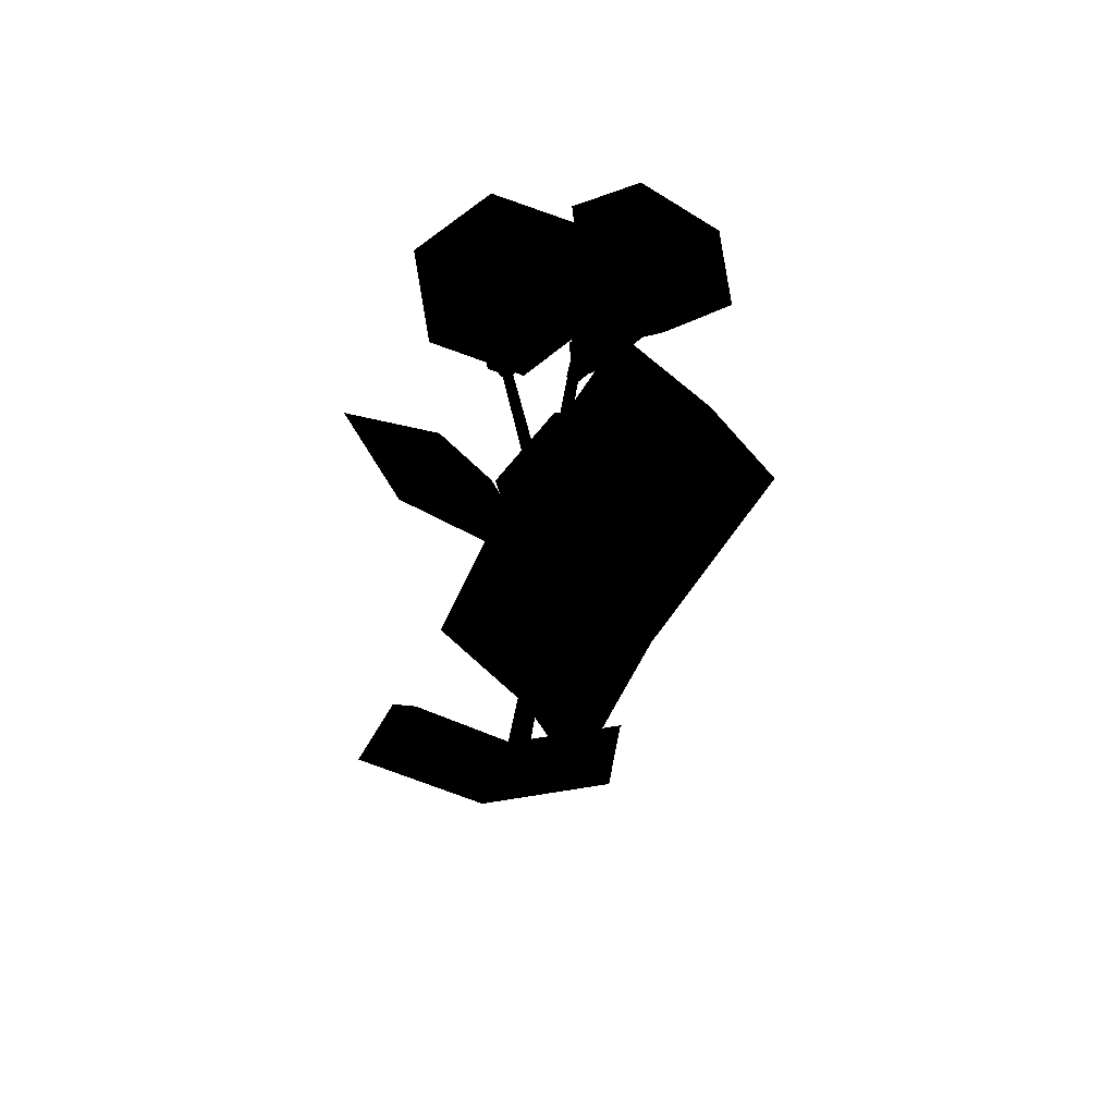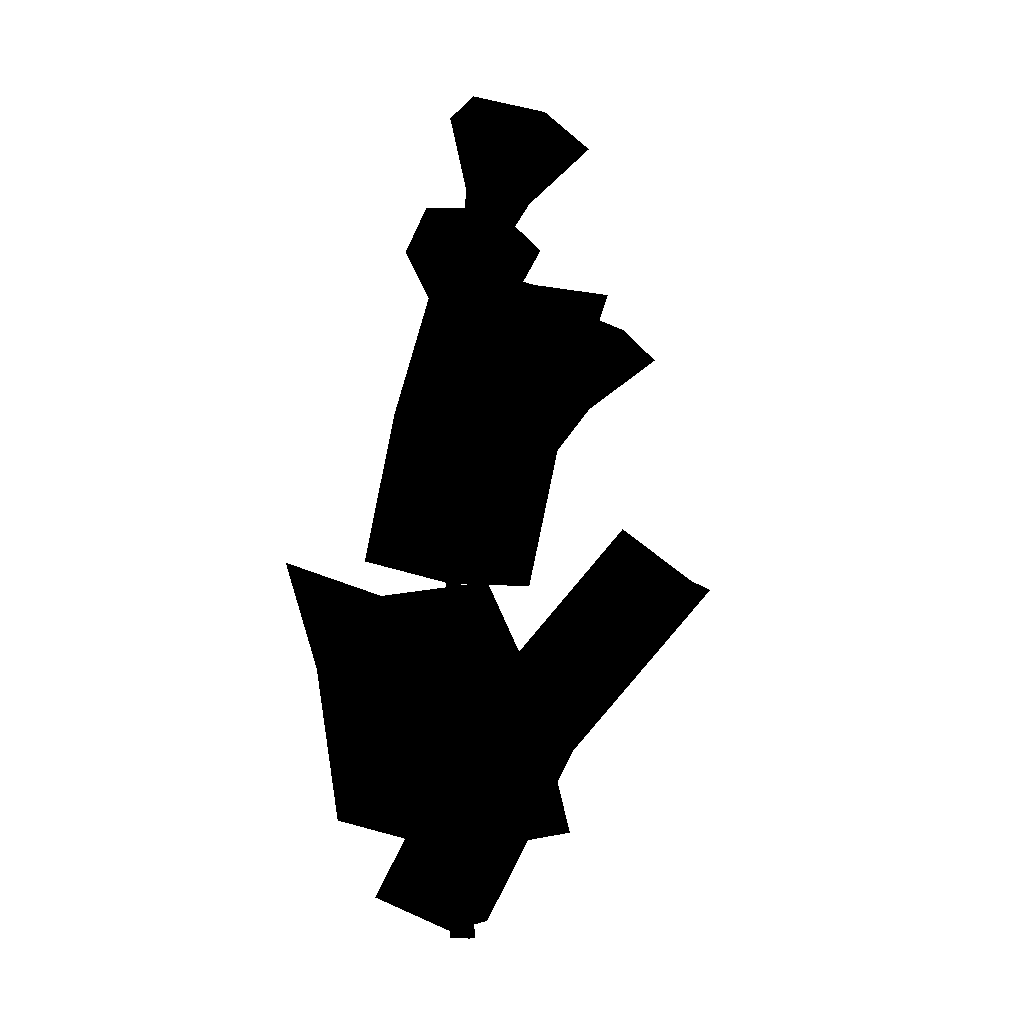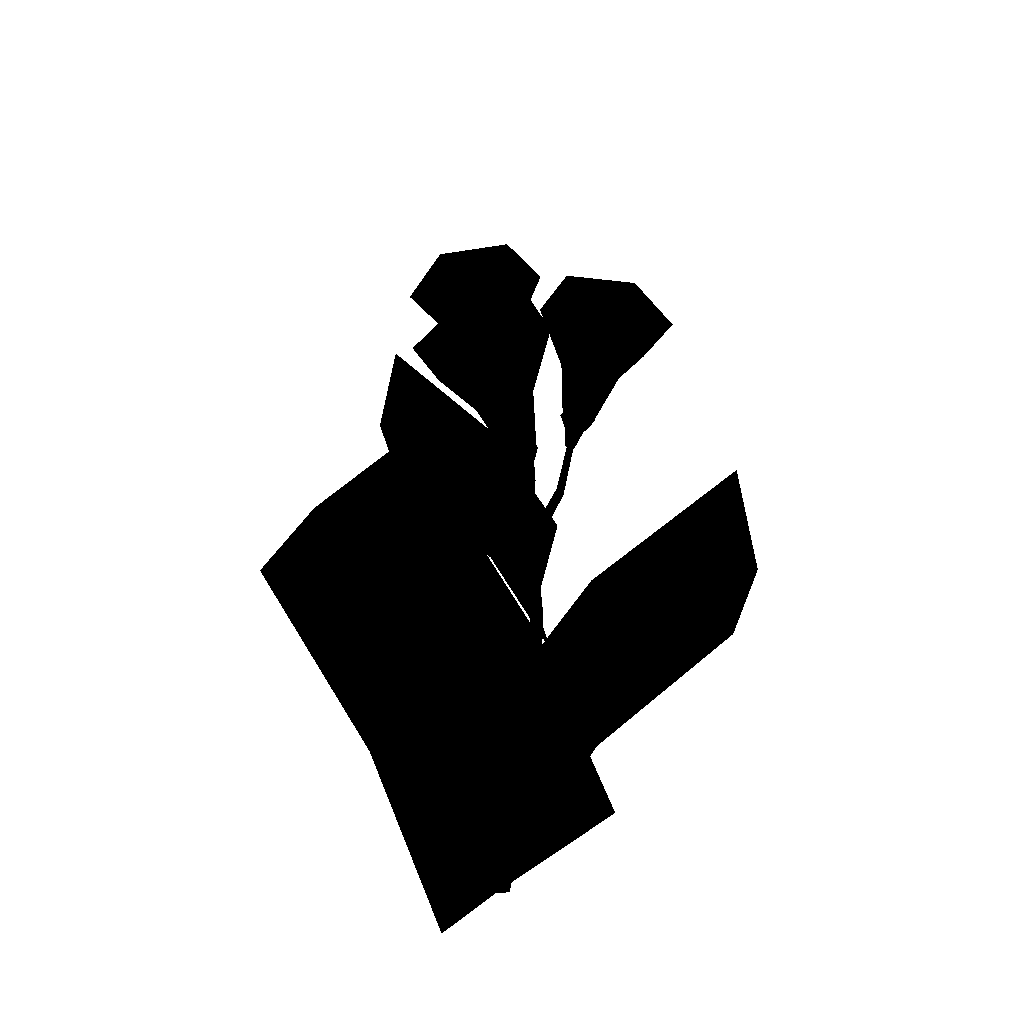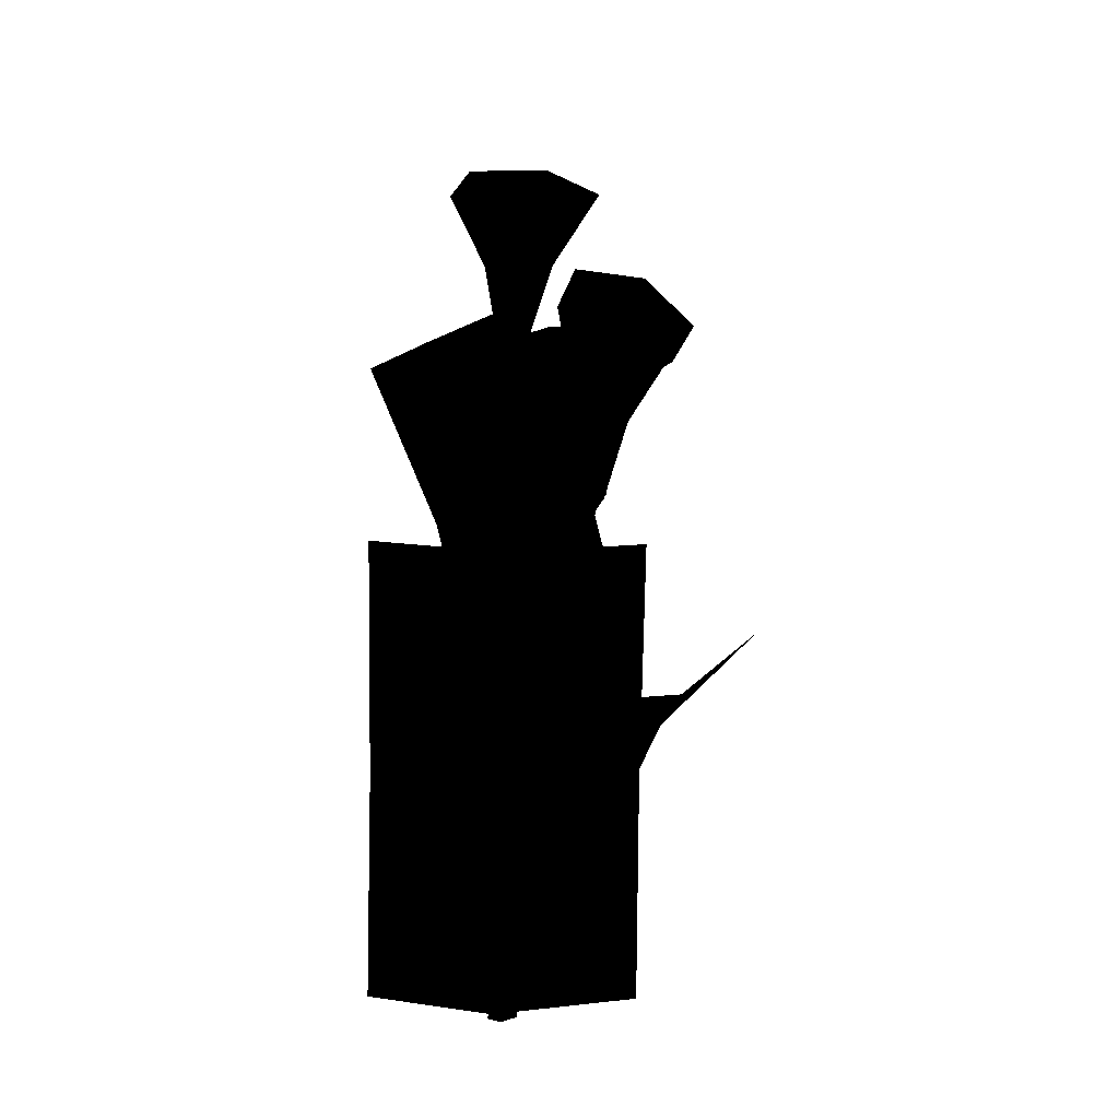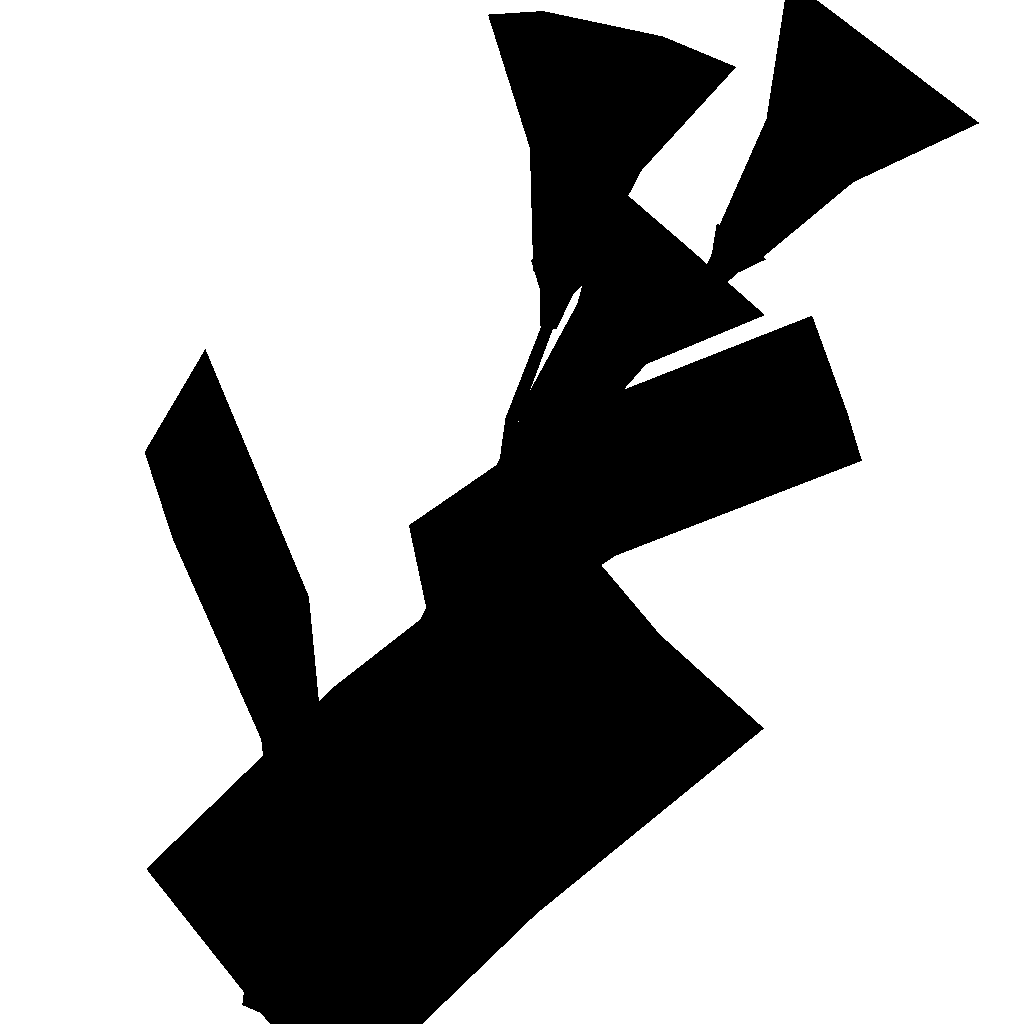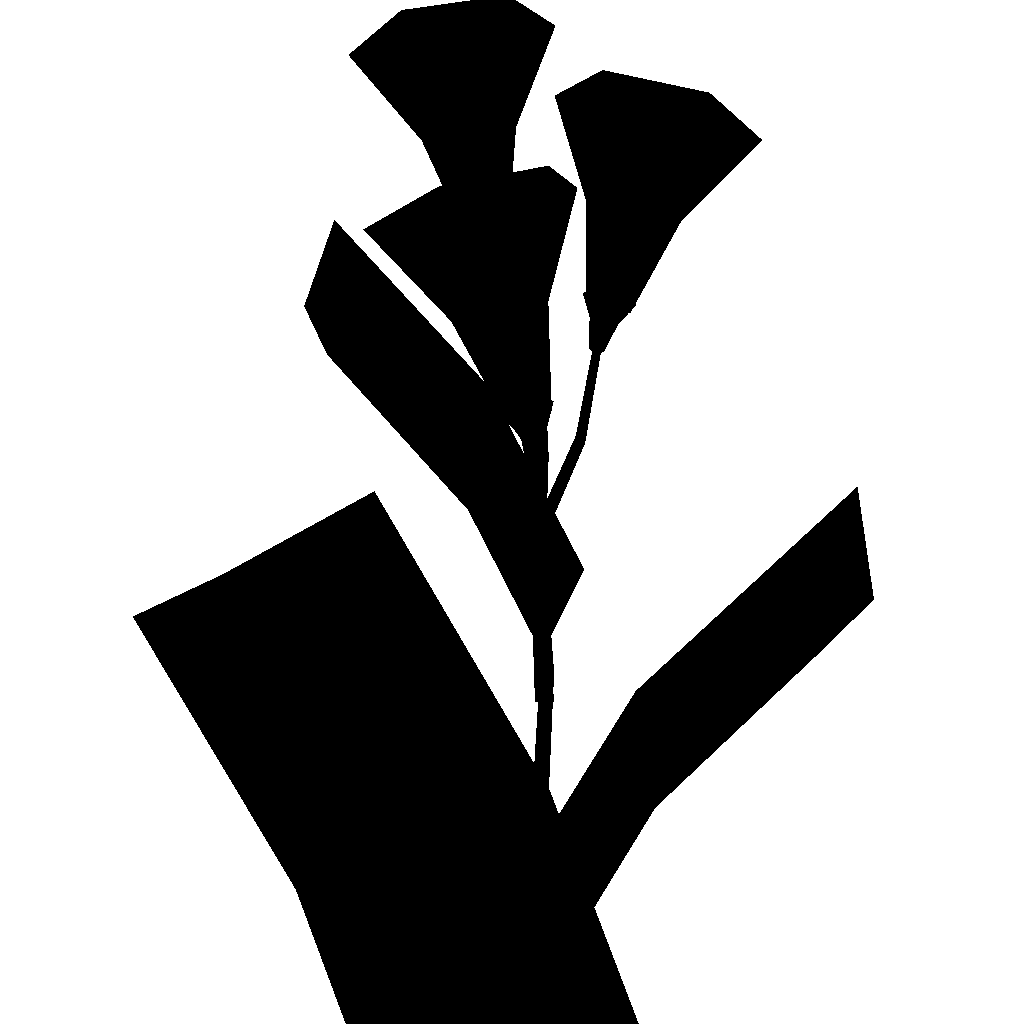
<metadata>
{"format":"obj","ext":"obj","renderer":"f3d","projection":"perspective","resolution":1024,"background":"white","views":[{"elev":55.4,"azim":-38.7,"up":"+Y"},{"elev":-17.2,"azim":-110.0,"up":"+Y"},{"elev":-47.9,"azim":3.4,"up":"+Y"},{"elev":-28.8,"azim":-46.5,"up":"+Y"},{"elev":-57.4,"azim":152.2,"up":"+Z"},{"elev":60.6,"azim":-0.1,"up":"+Z"}]}
</metadata>
<code>
g bellflower04
v -0.417 0.1634 0.5353
v 0.4387 0.202 0.5536
v -0.417 0.1634 -0.5353
v 0.4459 0.1933 -0.536
v -0.1033 37.02 0.2461
v 0.1906 37.13 0.2272
v -0.1142 37.02 -0.2307
v 0.1882 37.13 -0.2305
v 1.22 9.274 0.4343
v 1.866 9.345 0.4319
v 1.87 9.345 -0.428
v 1.21 9.275 -0.4238
v 1.795 18.59 0.3645
v 2.321 18.66 0.362
v 2.32 18.66 -0.3634
v 1.785 18.59 -0.355
v 1.337 27.89 0.3111
v 1.751 27.98 0.3108
v 1.75 27.98 -0.3131
v 1.327 27.89 -0.3026
v -0.2885 5.903 5.937
v 13.32 23.35 5.937
v -0.2885 5.903 -6.965
v 13.32 23.35 -6.965
v 0.9139 4.7 -0.02323
v 14.52 22.15 -0.583
v 4.996 15.03 -6.965
v 6.243 13.87 -0.3114
v 5.082 15.11 5.937
v 2.544 20.76 -5.036
v -6.813 35.26 -3.833
v 3.37 20.46 5.009
v -5.987 34.96 6.212
v 1.91 19.77 -0.3377
v -7.411 34.25 1.301
v -0.1017 27.92 5.517
v -1.574 27.26 0.3989
v -0.9879 28.29 -4.52
v 0.2302 38.42 1.184
v -0.7423 38.67 -0.3471
v -0.6711 38.27 1.184
v 0.08453 42.23 3.123
v 0.9688 42.83 1.492
v -0.06726 43.09 -0.1395
v -1.988 42.75 -0.1395
v -2.872 42.15 1.492
v -1.836 41.89 3.123
v 0.6443 45.86 6.172
v 2.6 47.18 2.565
v -3.938 47.01 -1.043
v -5.894 45.69 2.565
v -3.603 45.11 6.172
v 0.6453 38.71 0.4184
v 0.159 38.83 -0.3471
v -1.157 38.39 0.4184
v 0.3086 47.76 -1.043
v 0.4154 38.01 0.2972
v 0.1449 37.83 0.7962
v -0.4425 37.73 0.7962
v -0.7594 37.81 0.2972
v -0.4889 37.99 -0.2017
v 0.09846 38.09 -0.2017
v 0.2634 38.64 1.464
v -0.9161 38.93 -0.3932
v -0.8297 38.44 1.464
v 0.7668 38.98 0.5354
v 0.177 39.13 -0.3932
v -1.419 38.59 0.5354
v 0.3411 36.74 -0.03615
v 0.2043 36.64 0.2162
v -0.09275 36.59 0.2162
v -0.253 36.63 -0.03615
v -0.1162 36.72 -0.2885
v 0.1808 36.78 -0.2885
v 4.052 33.39 0.2461
v 4.365 33.36 0.2272
v 4.363 33.37 -0.2305
v 4.044 33.4 -0.2307
v 1.5 24.51 0.3111
v 1.912 24.41 0.3108
v 1.911 24.41 -0.3131
v 1.491 24.51 -0.3026
v 5.009 34.44 1.184
v 5.504 34.52 0.4184
v 7.54 38.12 1.492
v 6.485 37.95 3.123
v 5.115 34.83 -0.3471
v 4.231 35.07 -0.3471
v 4.828 39.3 -0.1395
v 6.712 38.79 -0.1395
v 3.736 34.99 0.4184
v 4.125 34.67 1.184
v 4.602 38.45 3.123
v 3.773 39.13 1.492
v 10.86 41.37 2.565
v 8.526 41 6.172
v 4.861 43.98 -1.043
v 9.026 42.87 -1.043
v 4.36 42.11 6.172
v 2.528 43.61 2.565
v 4.249 32.92 0.2162
v 3.958 32.99 0.2162
v 3.83 33.1 -0.03615
v 3.993 33.12 -0.2885
v 4.284 33.05 -0.2885
v 4.413 32.94 -0.03615
v 5.745 34.79 0.5354
v 5.145 34.7 1.464
v 4.697 34.02 0.7962
v 5.019 34.07 0.2972
v 4.073 34.98 1.464
v 4.121 34.17 0.7962
v 3.601 35.37 0.5354
v 3.867 34.38 0.2972
v 4.202 35.46 -0.3932
v 4.19 34.43 -0.2017
v 5.274 35.18 -0.3932
v 4.766 34.27 -0.2017
v 3.633 28.9 0.2686
v 3.254 28.9 0.2787
v 3.632 28.9 -0.2715
v 3.244 28.9 -0.2669
v 1.637 26.07 3.617
v 1.572 26 3.917
v 2.013 25.96 4.03
v 2.099 26.03 3.73
v 1.719 17.7 -0.2828
v 1.605 17.54 0.09404
v 1.459 21.71 2.479
v 1.549 21.77 2.115
v 2.206 17.48 0.2496
v 1.98 21.66 2.613
v 2.312 17.64 -0.1373
v 2.077 21.71 2.242
v 0.5447 27.06 4.467
v 1.156 26.99 5.144
v -0.1988 30.36 7.405
v -1.502 30.5 5.962
v 2.015 27.28 5.016
v 2.261 27.64 4.211
v 2.155 31.74 5.419
v 1.63 30.98 7.133
v 1.65 27.71 3.534
v 0.7913 27.42 3.662
v -0.9766 31.27 4.247
v 0.8521 31.89 3.975
v -1.912 33.2 10.83
v -4.794 33.52 7.643
v 3.295 36.26 6.441
v 2.133 34.57 10.23
v -3.632 35.21 3.85
v 0.4125 36.58 3.249
v 1.586 25.58 3.736
v 1.668 25.69 3.471
v 1.95 25.79 3.429
v 2.152 25.77 3.652
v 2.071 25.65 3.917
v 1.788 25.55 3.959
v 0.9968 27.24 5.39
v 0.2549 27.33 4.569
v 0.9754 26.65 4.197
v 1.374 26.61 4.639
v 0.554 27.76 3.592
v 1.136 26.89 3.673
v 1.595 28.11 3.438
v 1.696 27.08 3.589
v 2.337 28.03 4.259
v 2.094 27.03 4.031
v 2.038 27.6 5.235
v 1.933 26.8 4.555
v -3.567 9.671 3.275
v -9.23 17.95 9.322
v -3.868 19.15 12.98
v 2.019 10.83 7.098
v -7.165 10.91 -1.965
v -12.99 19.15 3.861
v 5.756 1.703 3.361
v -0.003072 0.5002 -0.6972
v -3.367 1.703 -5.762
f 2 1 4
f 1 3 4
f 7 6 8
f 6 7 5
f 9 2 10
f 2 9 1
f 13 10 14
f 10 13 9
f 14 17 13
f 17 14 18
f 18 5 17
f 5 18 6
f 10 2 11
f 11 2 4
f 14 11 15
f 11 14 10
f 18 15 19
f 15 18 14
f 6 19 8
f 19 6 18
f 3 12 4
f 11 4 12
f 15 11 16
f 11 12 16
f 19 15 20
f 20 15 16
f 8 19 7
f 7 19 20
f 12 3 9
f 9 3 1
f 16 12 13
f 13 12 9
f 20 13 17
f 13 20 16
f 7 20 5
f 5 20 17
f 24 27 28
f 28 26 24
f 26 29 22
f 29 26 28
f 28 23 25
f 23 28 27
f 29 28 21
f 28 25 21
f 36 35 33
f 35 36 37
f 35 38 31
f 38 35 37
f 37 32 34
f 32 37 36
f 38 37 30
f 37 34 30
f 53 43 39
f 42 39 43
f 44 54 45
f 45 54 40
f 46 41 47
f 41 46 55
f 48 42 49
f 42 43 49
f 50 56 44
f 50 44 45
f 51 47 52
f 47 51 46
f 43 54 44
f 54 43 53
f 45 40 46
f 46 40 55
f 47 39 42
f 39 47 41
f 49 44 56
f 44 49 43
f 51 50 45
f 51 45 46
f 48 52 47
f 48 47 42
f 72 74 71
f 71 74 69
f 71 69 70
f 74 72 73
f 58 66 63
f 66 58 57
f 59 63 65
f 63 59 58
f 68 59 65
f 59 68 60
f 64 61 68
f 68 61 60
f 67 61 64
f 61 67 62
f 66 62 67
f 62 66 57
f 70 57 58
f 57 70 69
f 59 70 58
f 70 59 71
f 60 71 59
f 71 60 72
f 61 73 60
f 72 60 73
f 62 74 61
f 61 74 73
f 69 62 57
f 62 69 74
f 78 76 77
f 76 78 75
f 120 80 119
f 80 120 79
f 119 81 121
f 81 119 80
f 82 122 81
f 121 81 122
f 122 82 120
f 120 82 79
f 84 85 83
f 86 83 85
f 90 87 89
f 87 88 89
f 93 91 92
f 91 93 94
f 95 86 85
f 86 95 96
f 98 90 97
f 97 90 89
f 93 100 94
f 100 93 99
f 85 87 90
f 87 85 84
f 89 91 94
f 91 89 88
f 92 86 93
f 86 92 83
f 95 90 98
f 90 95 85
f 100 97 89
f 100 89 94
f 96 99 93
f 96 93 86
f 104 101 103
f 103 101 102
f 101 104 106
f 106 104 105
f 107 108 109
f 107 109 110
f 108 111 112
f 108 112 109
f 112 113 114
f 113 112 111
f 115 116 113
f 113 116 114
f 117 116 115
f 116 117 118
f 107 118 117
f 118 107 110
f 101 110 109
f 110 101 106
f 112 101 109
f 101 112 102
f 114 103 112
f 102 112 103
f 116 103 114
f 103 116 104
f 105 116 118
f 116 105 104
f 110 105 118
f 105 110 106
f 75 119 76
f 119 75 120
f 76 121 77
f 121 76 119
f 121 78 77
f 78 121 122
f 75 122 120
f 122 75 78
f 126 123 125
f 123 124 125
f 128 130 127
f 130 128 129
f 129 128 132
f 128 131 132
f 133 134 131
f 132 131 134
f 134 127 130
f 127 134 133
f 138 136 137
f 136 138 135
f 140 142 139
f 142 140 141
f 145 143 144
f 143 145 146
f 137 148 138
f 148 137 147
f 150 142 149
f 142 141 149
f 152 145 151
f 145 152 146
f 137 139 142
f 139 137 136
f 141 140 146
f 140 143 146
f 138 144 135
f 144 138 145
f 147 142 150
f 142 147 137
f 149 146 152
f 146 149 141
f 148 145 138
f 148 151 145
f 155 153 154
f 153 155 158
f 158 155 156
f 158 156 157
f 162 160 161
f 160 162 159
f 161 160 164
f 160 163 164
f 165 164 163
f 164 165 166
f 167 166 165
f 166 167 168
f 170 167 169
f 167 170 168
f 159 170 169
f 170 159 162
f 161 158 162
f 158 161 153
f 164 154 161
f 153 161 154
f 166 155 164
f 154 164 155
f 156 166 168
f 166 156 155
f 170 156 168
f 156 170 157
f 162 157 170
f 157 162 158
f 123 129 124
f 129 123 130
f 125 129 132
f 129 125 124
f 132 126 125
f 126 132 134
f 126 130 123
f 130 126 134
f 173 174 171
f 173 171 172
f 171 176 172
f 176 171 175
f 178 171 174
f 174 177 178
f 178 175 171
f 175 178 179

</code>
